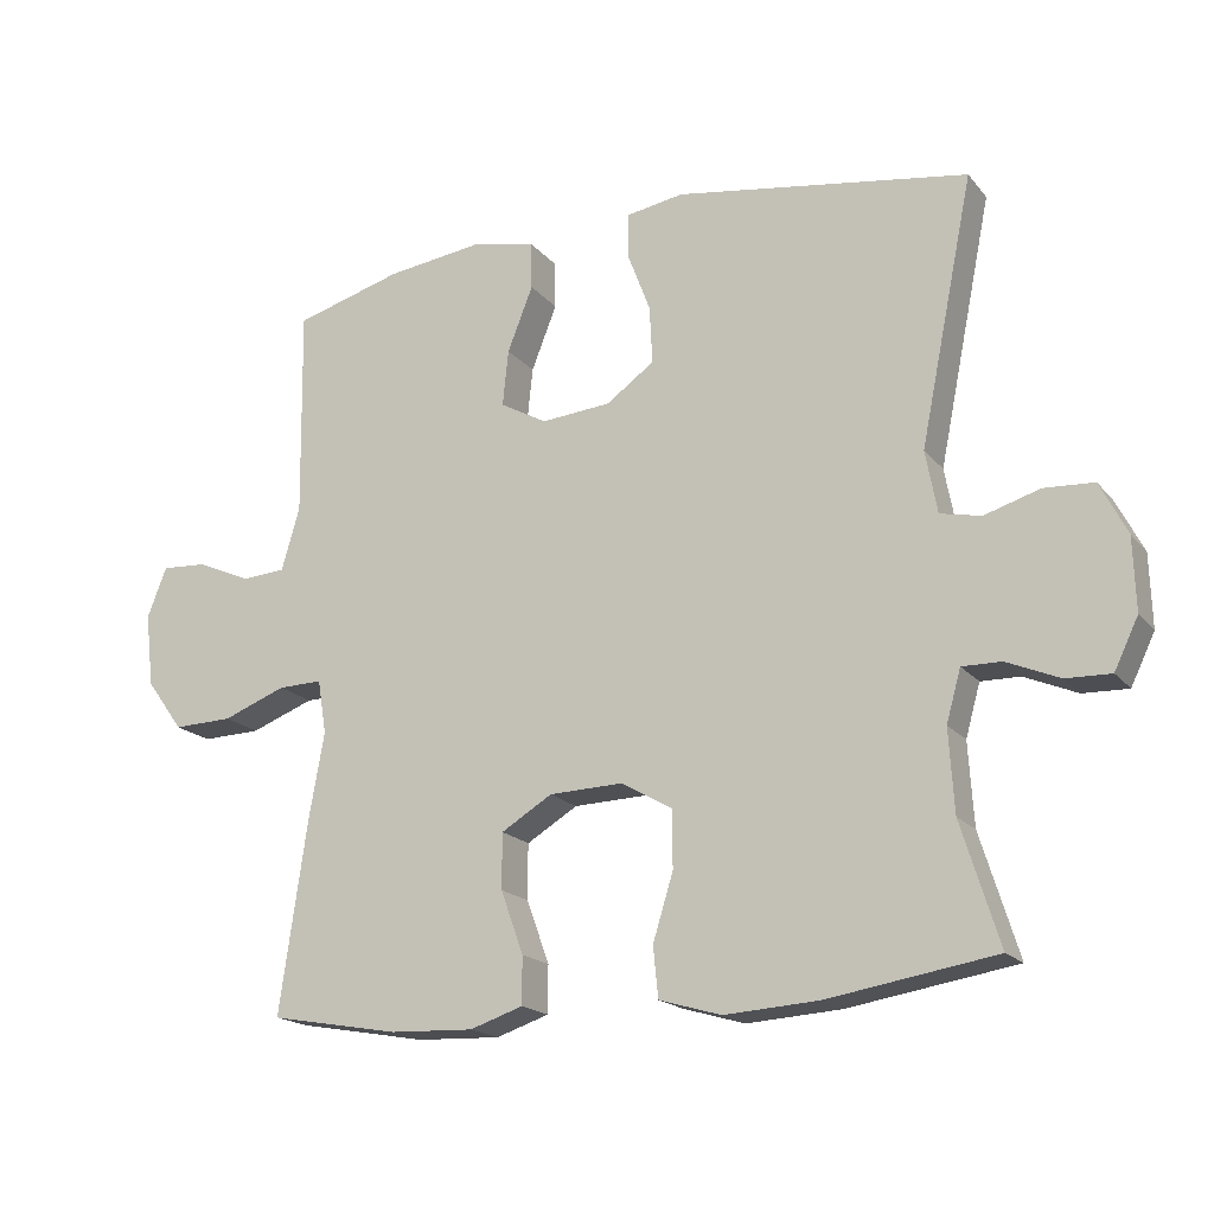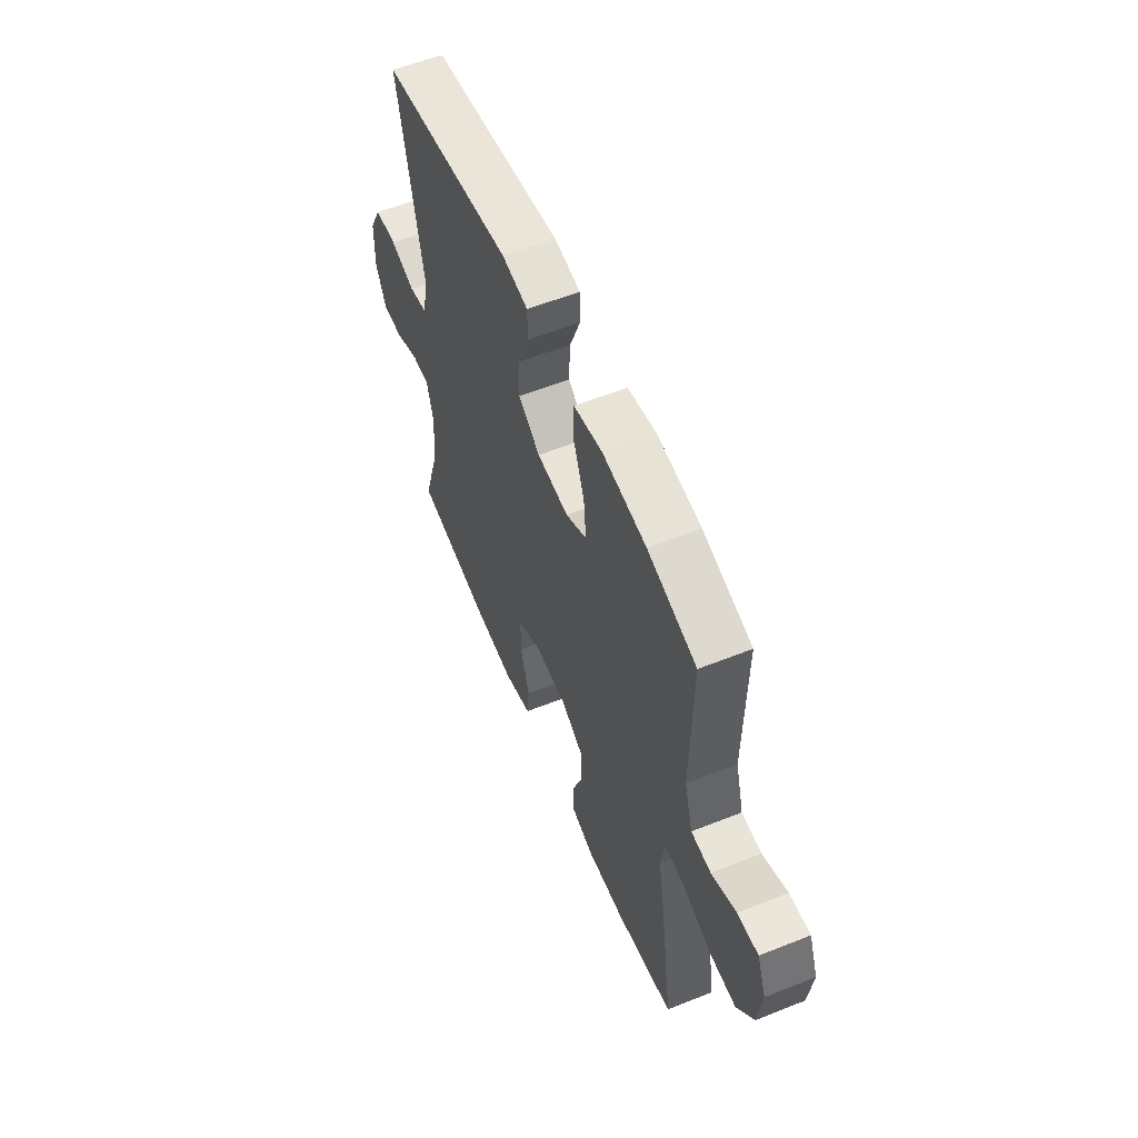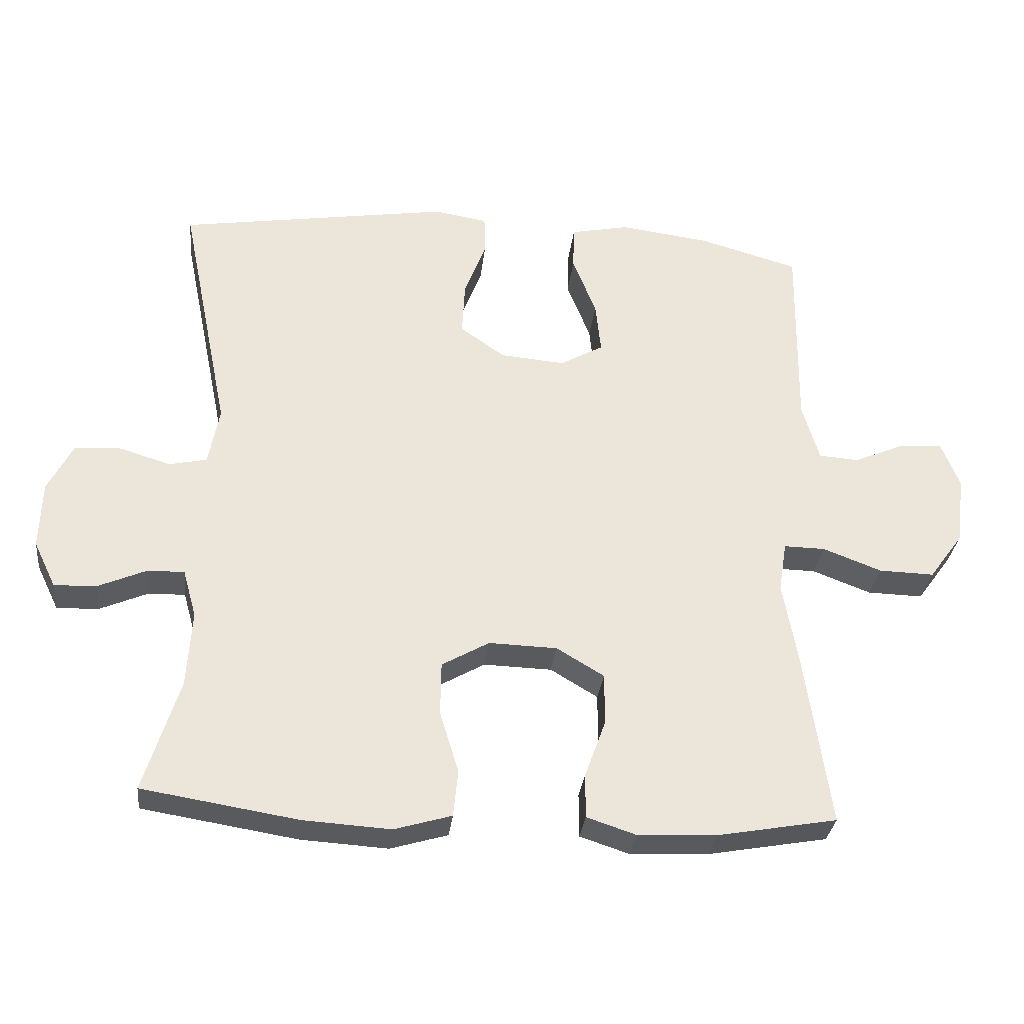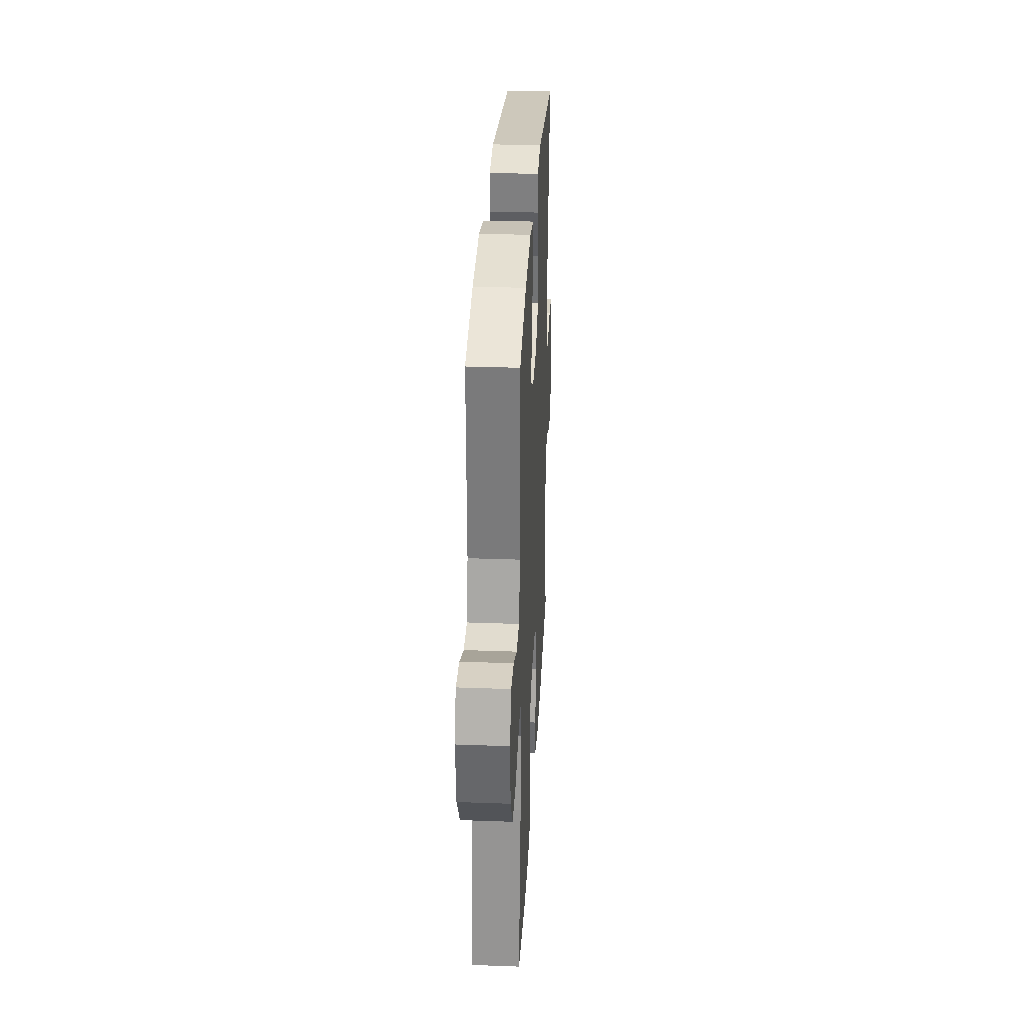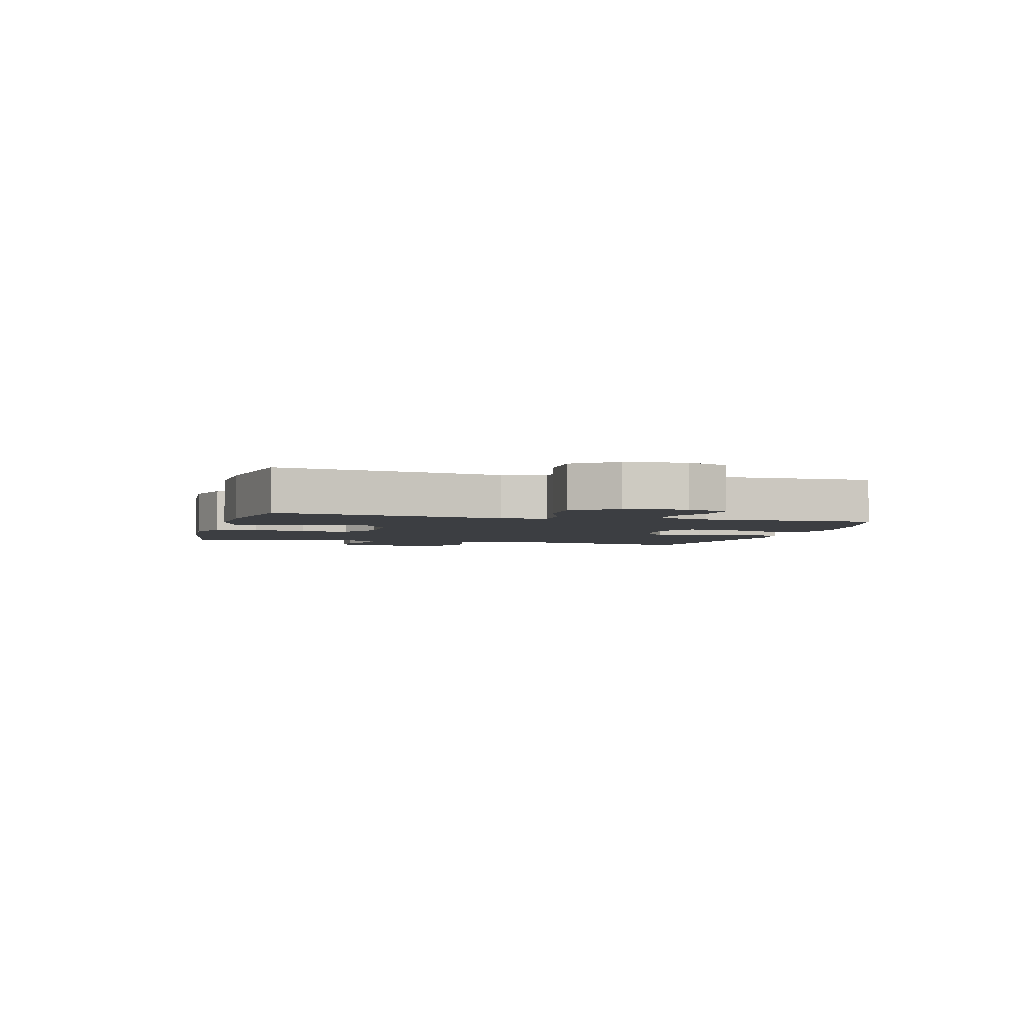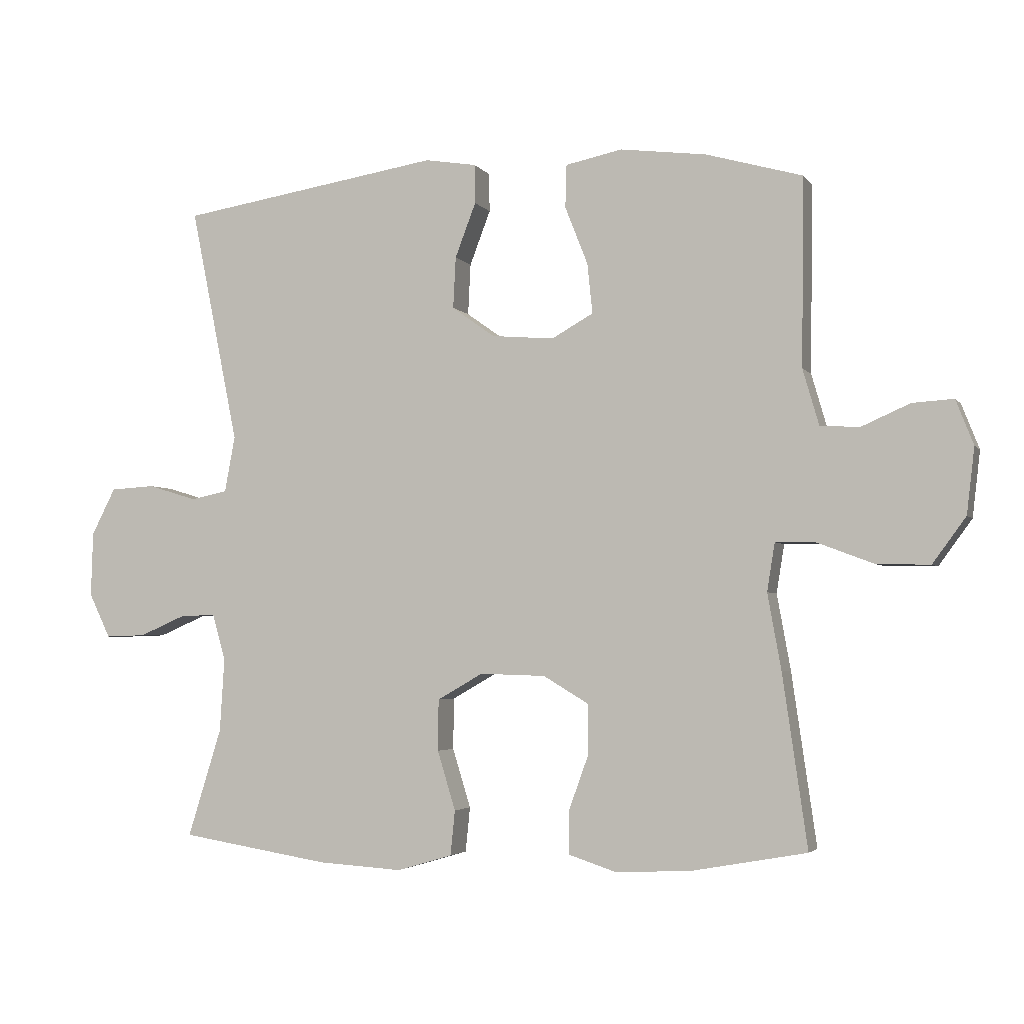
<metadata>
{"format":"obj","ext":"obj","renderer":"f3d","projection":"perspective","resolution":1024,"background":"white","views":[{"elev":-18.2,"azim":26.7,"up":"+Z"},{"elev":57.6,"azim":-112.4,"up":"+Z"},{"elev":-31.2,"azim":173.6,"up":"+Z"},{"elev":30.7,"azim":-87.0,"up":"+Z"},{"elev":-3.3,"azim":-105.1,"up":"+Y"},{"elev":-3.4,"azim":-161.7,"up":"+Z"}]}
</metadata>
<code>
v 0.5 0.07 -0.5
v 0.27 0.07 -0.537
v 0.141 0.07 -0.545
v 0.056 0.07 -0.52
v 0.049 0.07 -0.451
v 0.077 0.07 -0.36
v 0.076 0.07 -0.281
v 0.006 0.07 -0.241
v -0.095 0.07 -0.244
v -0.165 0.07 -0.286
v -0.165 0.07 -0.362
v -0.134 0.07 -0.448
v -0.134 0.07 -0.513
v -0.207 0.07 -0.537
v -0.322 0.07 -0.532
v -0.5 0.07 -0.5
v -0.462 0.07 -0.236
v -0.441 0.07 -0.119
v -0.453 0.07 -0.045
v -0.514 0.07 -0.046
v -0.601 0.07 -0.079
v -0.683 0.07 -0.081
v -0.734 0.07 -0.011
v -0.746 0.07 0.09
v -0.719 0.07 0.159
v -0.656 0.07 0.155
v -0.581 0.07 0.122
v -0.521 0.07 0.126
v -0.496 0.07 0.212
v -0.5 0.07 0.5
v -0.352 0.07 0.542
v -0.219 0.07 0.559
v -0.132 0.07 0.541
v -0.13 0.07 0.475
v -0.165 0.07 0.386
v -0.173 0.07 0.309
v -0.109 0.07 0.273
v -0.013 0.07 0.281
v 0.053 0.07 0.328
v 0.049 0.07 0.407
v 0.017 0.07 0.491
v 0.018 0.07 0.551
v 0.097 0.07 0.564
v 0.5 0.07 0.5
v 0.426 0.07 0.136
v 0.442 0.07 0.05
v 0.498 0.07 0.038
v 0.574 0.07 0.061
v 0.642 0.07 0.057
v 0.679 0.07 -0.015
v 0.682 0.07 -0.115
v 0.649 0.07 -0.183
v 0.587 0.07 -0.181
v 0.515 0.07 -0.15
v 0.461 0.07 -0.149
v 0.441 0.07 -0.22
v 0.448 0.07 -0.333
v 0.5 0 -0.5
v 0.27 0 -0.537
v 0.141 0 -0.545
v 0.056 0 -0.52
v 0.049 0 -0.451
v 0.077 0 -0.36
v 0.076 0 -0.281
v 0.006 0 -0.241
v -0.095 0 -0.244
v -0.165 0 -0.286
v -0.165 0 -0.362
v -0.134 0 -0.448
v -0.134 0 -0.513
v -0.207 0 -0.537
v -0.322 0 -0.532
v -0.5 0 -0.5
v -0.462 0 -0.236
v -0.441 0 -0.119
v -0.453 0 -0.045
v -0.514 0 -0.046
v -0.601 0 -0.079
v -0.683 0 -0.081
v -0.734 0 -0.011
v -0.746 0 0.09
v -0.719 0 0.159
v -0.656 0 0.155
v -0.581 0 0.122
v -0.521 0 0.126
v -0.496 0 0.212
v -0.5 0 0.5
v -0.352 0 0.542
v -0.219 0 0.559
v -0.132 0 0.541
v -0.13 0 0.475
v -0.165 0 0.386
v -0.173 0 0.309
v -0.109 0 0.273
v -0.013 0 0.281
v 0.053 0 0.328
v 0.049 0 0.407
v 0.017 0 0.491
v 0.018 0 0.551
v 0.097 0 0.564
v 0.5 0 0.5
v 0.426 0 0.136
v 0.442 0 0.05
v 0.498 0 0.038
v 0.574 0 0.061
v 0.642 0 0.057
v 0.679 0 -0.015
v 0.682 0 -0.115
v 0.649 0 -0.183
v 0.587 0 -0.181
v 0.515 0 -0.15
v 0.461 0 -0.149
v 0.441 0 -0.22
v 0.448 0 -0.333
f 51 52 53 54
f 51 54 55
f 50 51 55
f 47 48 49 50
f 46 47 50 55
f 45 46 55 56
f 43 44 45
f 40 41 42 43
f 39 40 43 45
f 38 39 45 56
f 32 33 34 35
f 32 35 36
f 29 30 31 32
f 28 29 32 36
f 24 25 26 27
f 24 27 28
f 23 24 28
f 20 21 22 23
f 19 20 23 28
f 15 16 17 18
f 15 18 19
f 14 15 19
f 11 12 13 14
f 10 11 14 19
f 9 10 19 28
f 3 4 5 6
f 3 6 7
f 57 1 2 3
f 57 3 7
f 37 38 56 57
f 37 57 7 8
f 28 36 37
f 8 9 28 37
f 111 110 109 108
f 112 111 108
f 112 108 107
f 107 106 105 104
f 112 107 104 103
f 113 112 103 102
f 102 101 100
f 100 99 98 97
f 102 100 97 96
f 113 102 96 95
f 92 91 90 89
f 93 92 89
f 89 88 87 86
f 93 89 86 85
f 84 83 82 81
f 85 84 81
f 85 81 80
f 80 79 78 77
f 85 80 77 76
f 75 74 73 72
f 76 75 72
f 76 72 71
f 71 70 69 68
f 76 71 68 67
f 85 76 67 66
f 63 62 61 60
f 64 63 60
f 60 59 58 114
f 64 60 114
f 114 113 95 94
f 65 64 114 94
f 94 93 85
f 94 85 66 65
f 1 58 59 2
f 2 59 60 3
f 3 60 61 4
f 4 61 62 5
f 5 62 63 6
f 6 63 64 7
f 7 64 65 8
f 8 65 66 9
f 9 66 67 10
f 10 67 68 11
f 11 68 69 12
f 12 69 70 13
f 13 70 71 14
f 14 71 72 15
f 15 72 73 16
f 16 73 74 17
f 17 74 75 18
f 18 75 76 19
f 19 76 77 20
f 20 77 78 21
f 21 78 79 22
f 22 79 80 23
f 23 80 81 24
f 24 81 82 25
f 25 82 83 26
f 26 83 84 27
f 27 84 85 28
f 28 85 86 29
f 29 86 87 30
f 30 87 88 31
f 31 88 89 32
f 32 89 90 33
f 33 90 91 34
f 34 91 92 35
f 35 92 93 36
f 36 93 94 37
f 37 94 95 38
f 38 95 96 39
f 39 96 97 40
f 40 97 98 41
f 41 98 99 42
f 42 99 100 43
f 43 100 101 44
f 44 101 102 45
f 45 102 103 46
f 46 103 104 47
f 47 104 105 48
f 48 105 106 49
f 49 106 107 50
f 50 107 108 51
f 51 108 109 52
f 52 109 110 53
f 53 110 111 54
f 54 111 112 55
f 55 112 113 56
f 56 113 114 57
f 57 114 58 1

</code>
